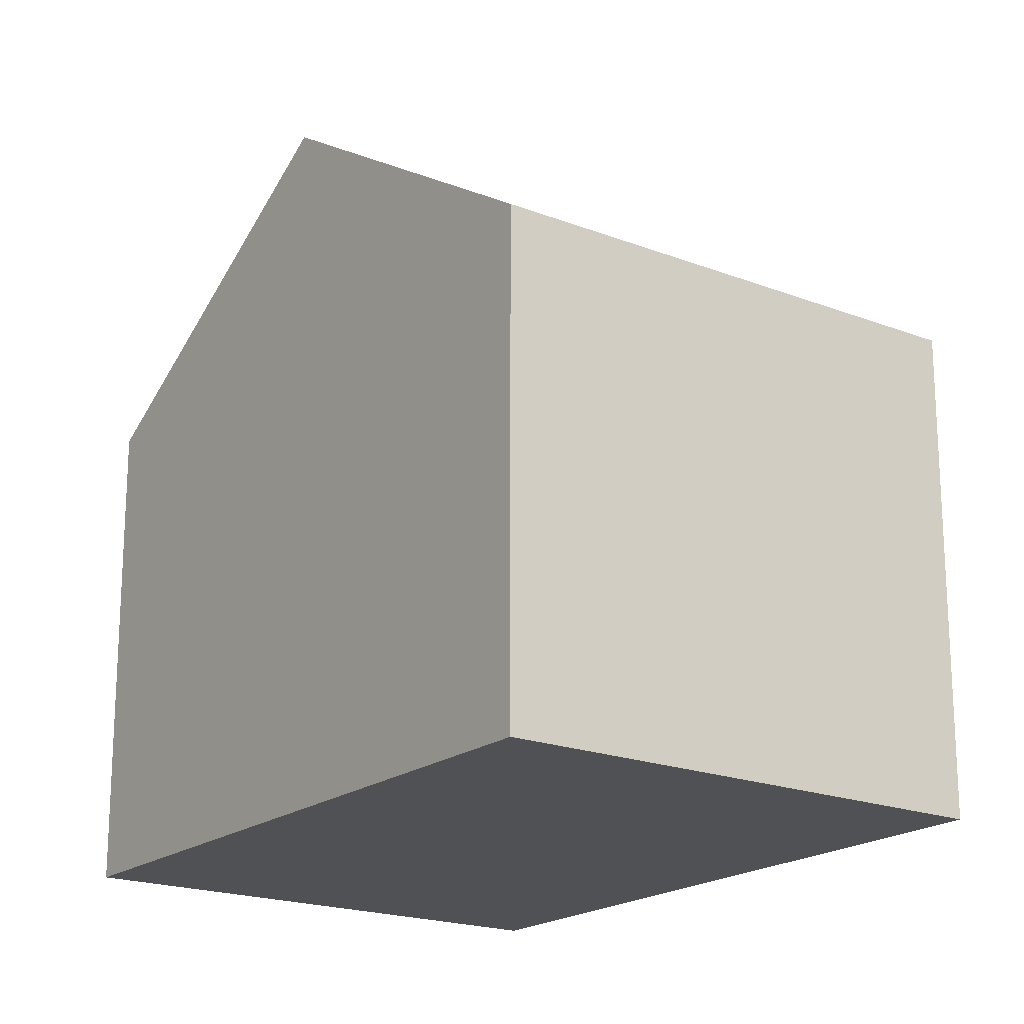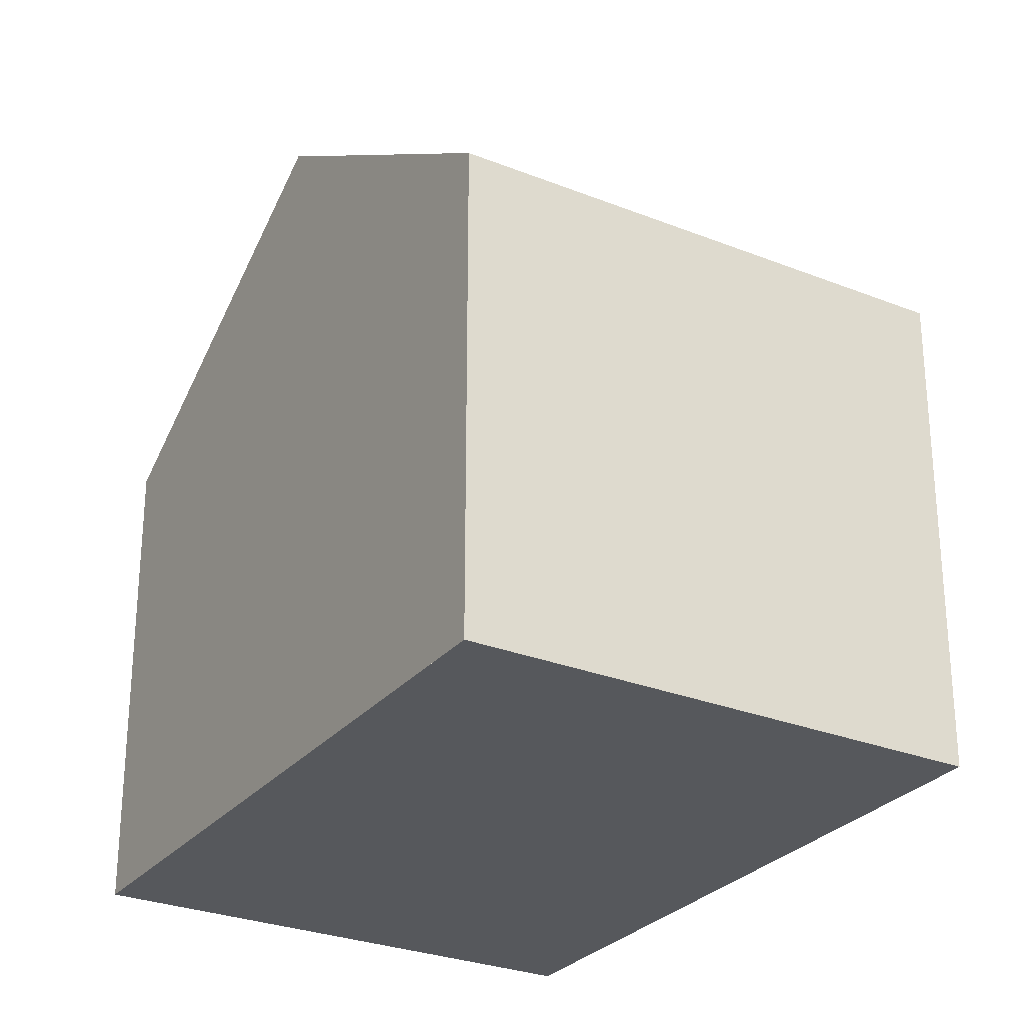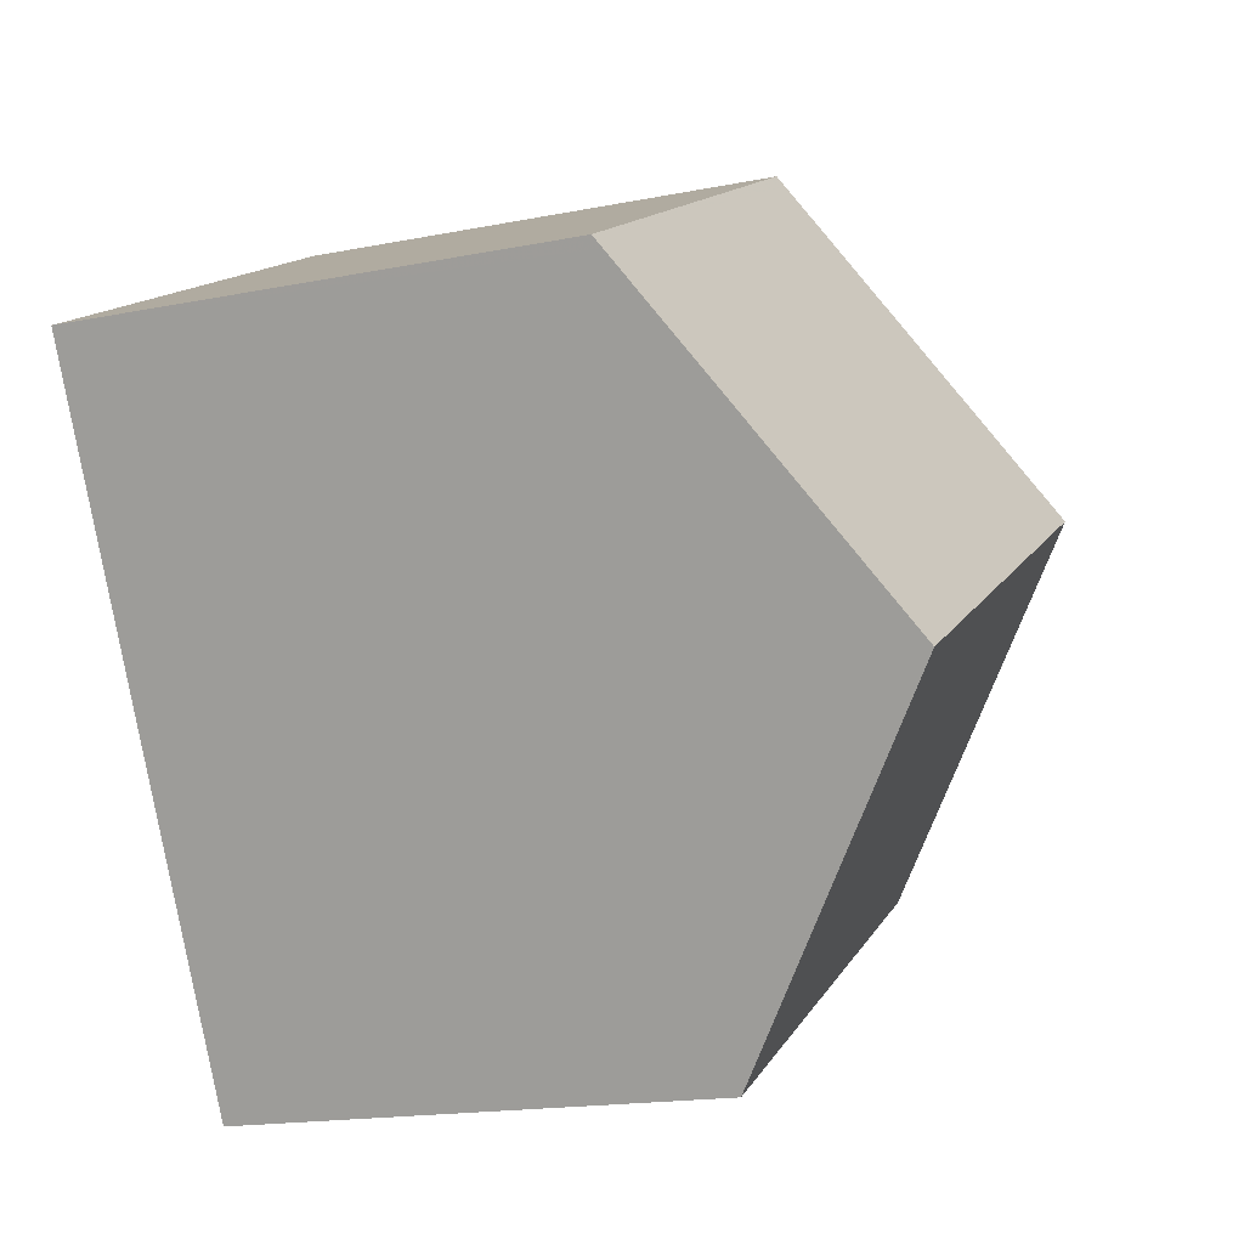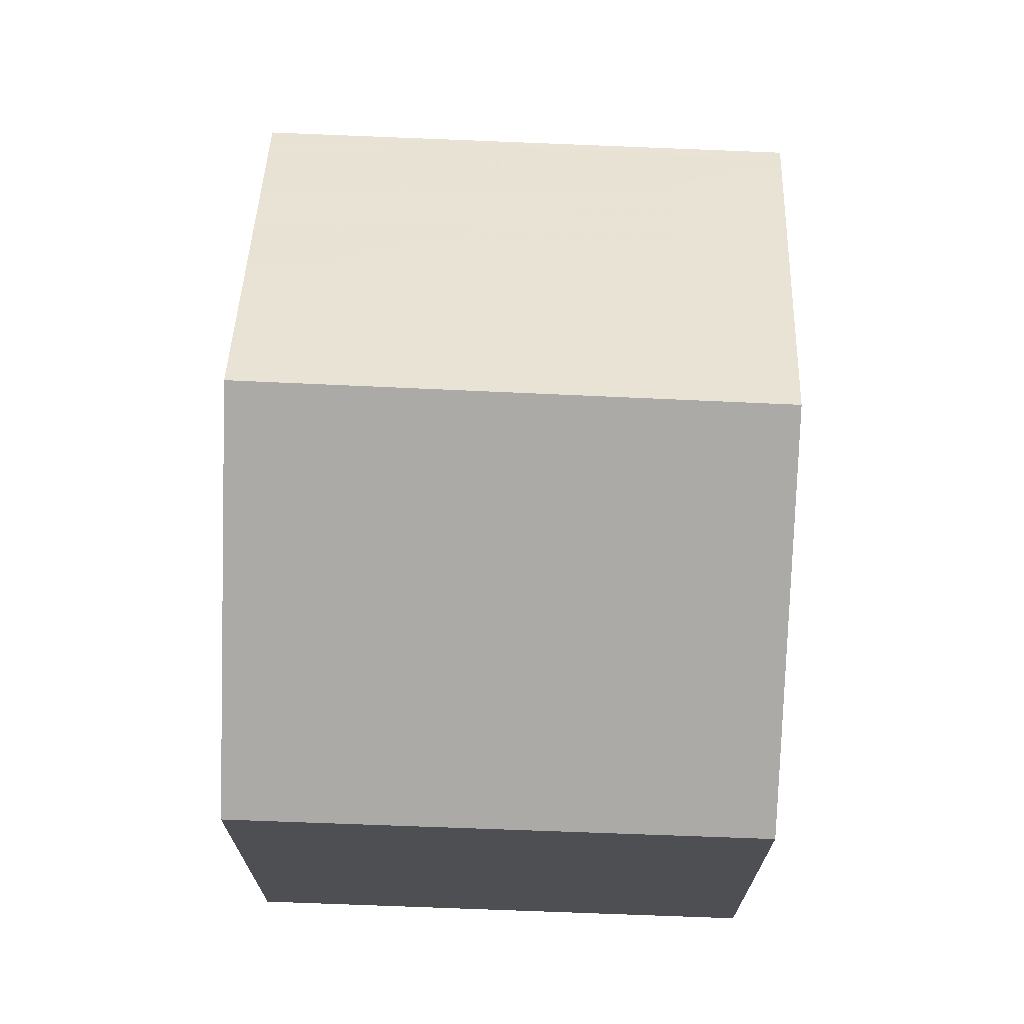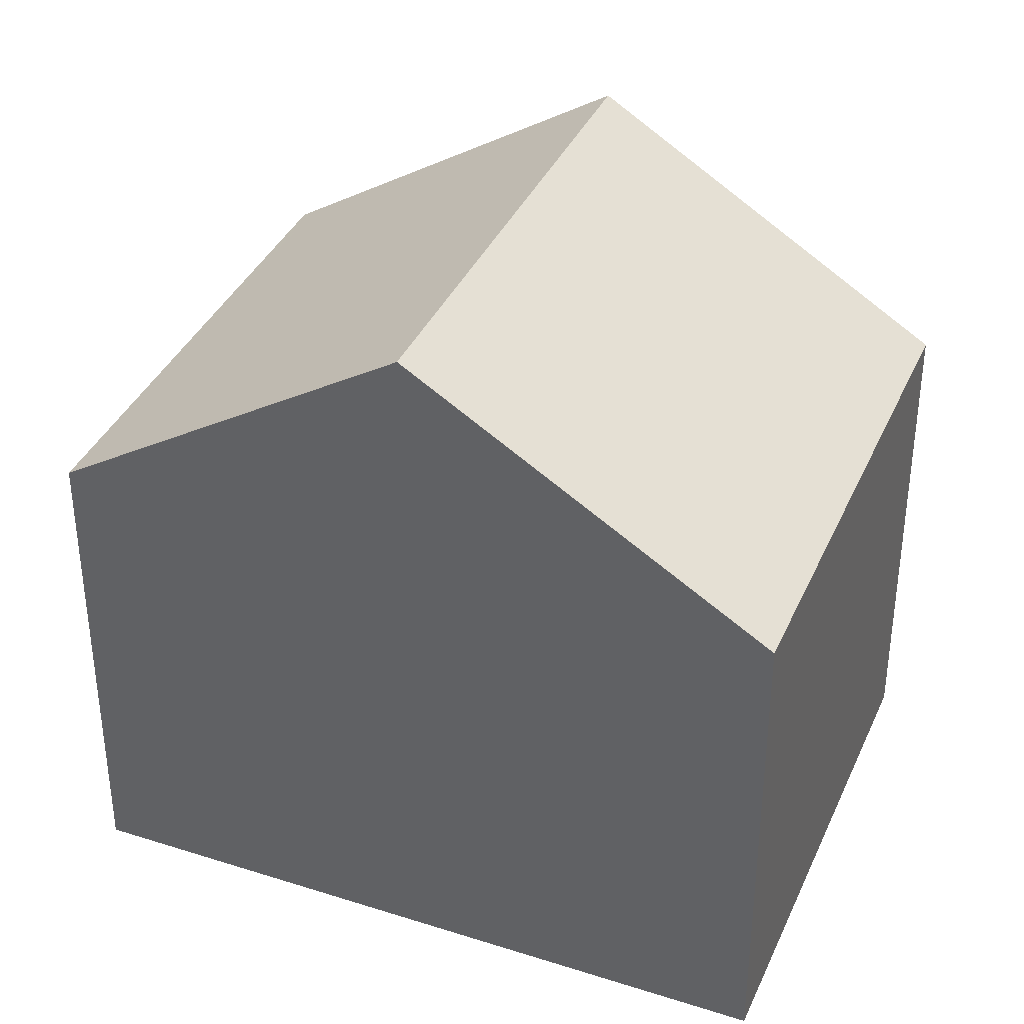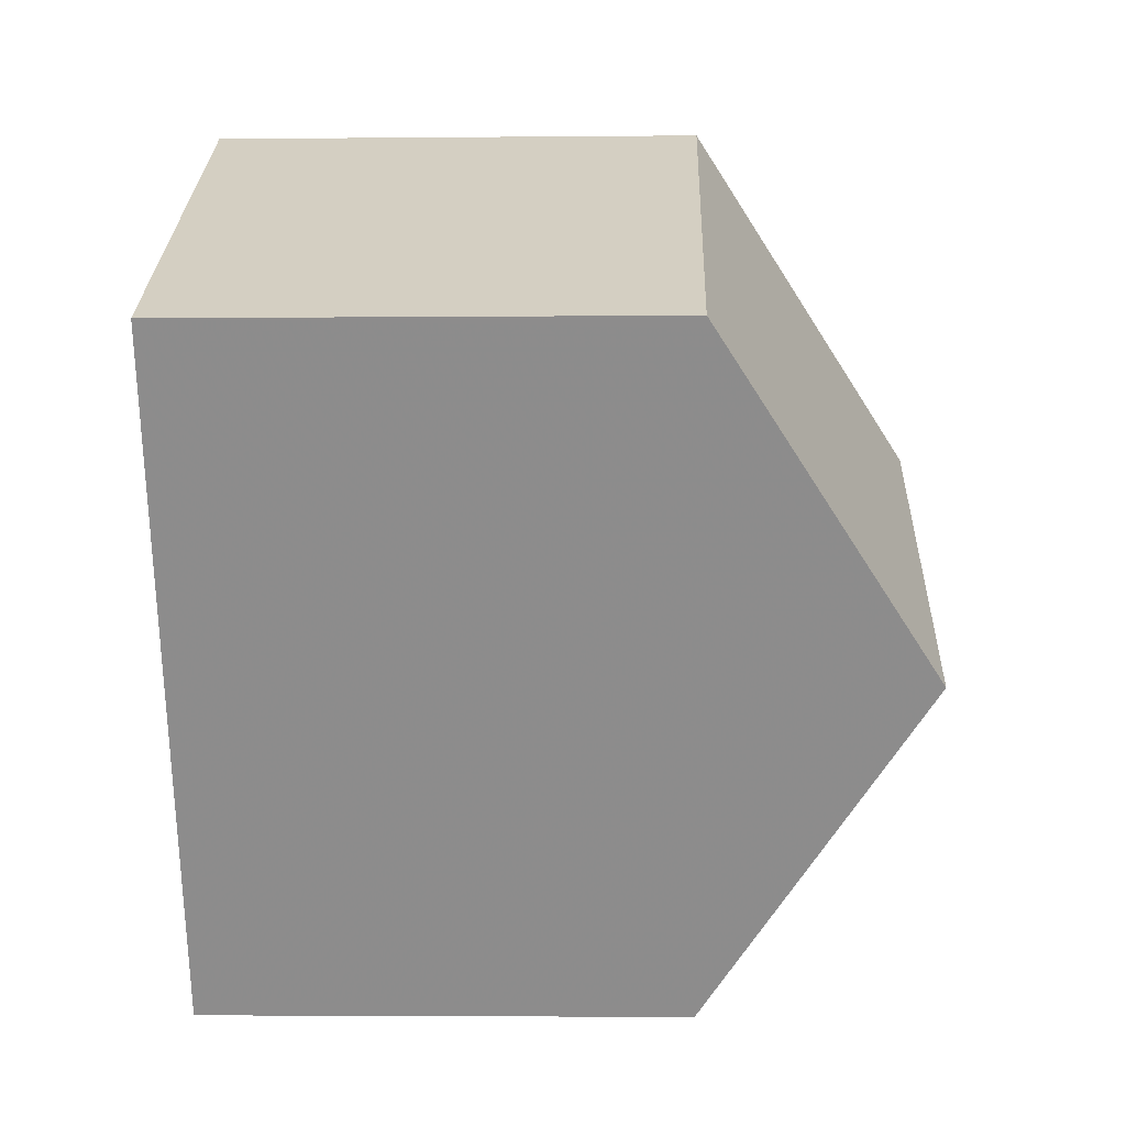
<metadata>
{"format":"obj","ext":"obj","renderer":"f3d","projection":"perspective","resolution":1024,"background":"white","views":[{"elev":-19.5,"azim":172.9,"up":"+Z"},{"elev":-28.1,"azim":177.8,"up":"+Z"},{"elev":-17.2,"azim":-68.2,"up":"+Y"},{"elev":72.4,"azim":-148.9,"up":"+Z"},{"elev":37.9,"azim":141.0,"up":"+Z"},{"elev":-3.4,"azim":-88.1,"up":"+Y"}]}
</metadata>
<code>
v -1889 -1045 5.849
v -1895 -1048 5.811
v -1899 -1040 5.894
v -1893 -1037 5.888
v -1891 -1041 8.539
v -1897 -1044 8.514
v -1897 -1044 8.514
v -1891 -1041 8.539
v -1893 -1037 5.974
v -1899 -1040 5.981
v -1889 -1044 5.972
v -1895 -1048 5.915
v -1897 -1044 8.514
v -1895 -1048 5.915
v -1897 -1044 8.514
v -1899 -1040 5.981
v -1899 -1040 5.894
v -1895 -1048 5.811
v -1891 -1041 8.539
v -1891 -1041 8.539
v -1890 -1042 7.535
v -1893 -1037 5.888
v -1893 -1037 5.974
v -1895 -1048 5.811
v -1889 -1045 5.849
v -1889 -1045 -8.882e-16
v -1895 -1048 0
v -1895 -1048 5.915
v -1895 -1048 5.811
v -1895 -1048 -8.882e-16
v -1895 -1048 -8.882e-16
v -1899 -1040 5.894
v -1899 -1040 5.894
v -1899 -1040 0
v -1899 -1040 -8.882e-16
v -1893 -1037 5.974
v -1893 -1037 5.888
v -1893 -1037 0
v -1893 -1037 0
v -1890 -1042 7.535
v -1891 -1041 8.539
v -1891 -1041 -1.776e-15
v -1890 -1042 0
v -1899 -1040 5.981
v -1897 -1044 8.514
v -1897 -1044 0
v -1899 -1040 0
v -1891 -1041 8.539
v -1893 -1037 5.974
v -1893 -1037 0
v -1891 -1041 -1.776e-15
v -1899 -1040 5.894
v -1899 -1040 5.981
v -1899 -1040 0
v -1899 -1040 0
v -1889 -1045 5.849
v -1889 -1044 5.972
v -1889 -1044 -8.882e-16
v -1889 -1045 -8.882e-16
v -1897 -1044 8.514
v -1895 -1048 5.915
v -1895 -1048 -8.882e-16
v -1897 -1044 0
v -1893 -1037 5.888
v -1899 -1040 5.894
v -1899 -1040 -8.882e-16
v -1893 -1037 0
v -1895 -1048 5.811
v -1895 -1048 5.811
v -1895 -1048 0
v -1895 -1048 -8.882e-16
v -1889 -1044 5.972
v -1890 -1042 7.535
v -1890 -1042 0
v -1889 -1044 -8.882e-16
v -1893 -1037 5.888
v -1893 -1037 5.888
v -1893 -1037 0
v -1893 -1037 0
v -1899 -1040 0
v -1893 -1037 0
v -1889 -1045 0
v -1895 -1048 0
f 21 11 14 15 20
f 23 16 17 22
f 19 13 16 23
f 14 11 1 18
f 14 12 6 15
f 16 10 3 17
f 13 7 10 16
f 18 2 12 14
f 20 5 21
f 22 4 9 23
f 23 9 8 19
f 25 26 27 24
f 29 30 31 28
f 33 34 35 32
f 37 38 39 36
f 41 42 43 40
f 45 46 47 44
f 49 50 51 48
f 53 54 55 52
f 57 58 59 56
f 61 62 63 60
f 65 66 67 64
f 69 70 71 68
f 73 74 75 72
f 77 78 79 76
f 81 82 83 80

</code>
